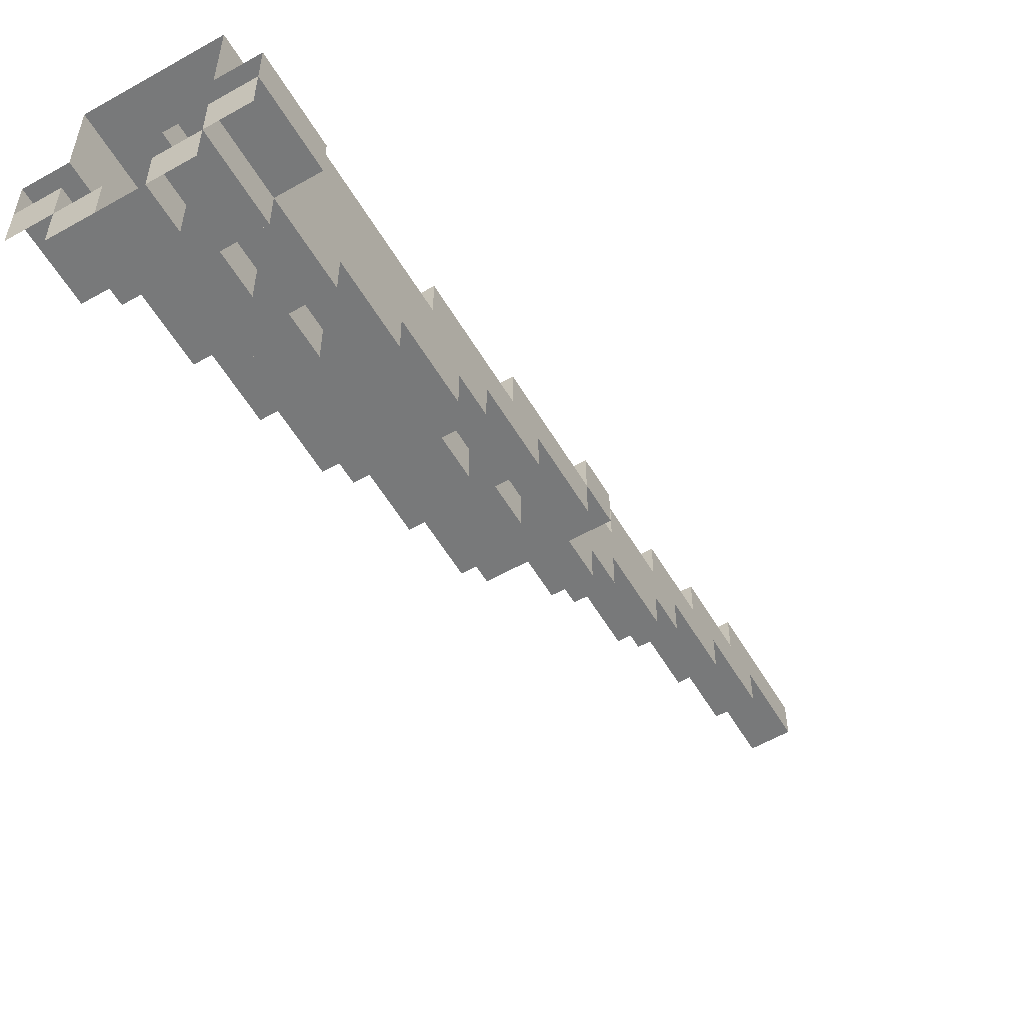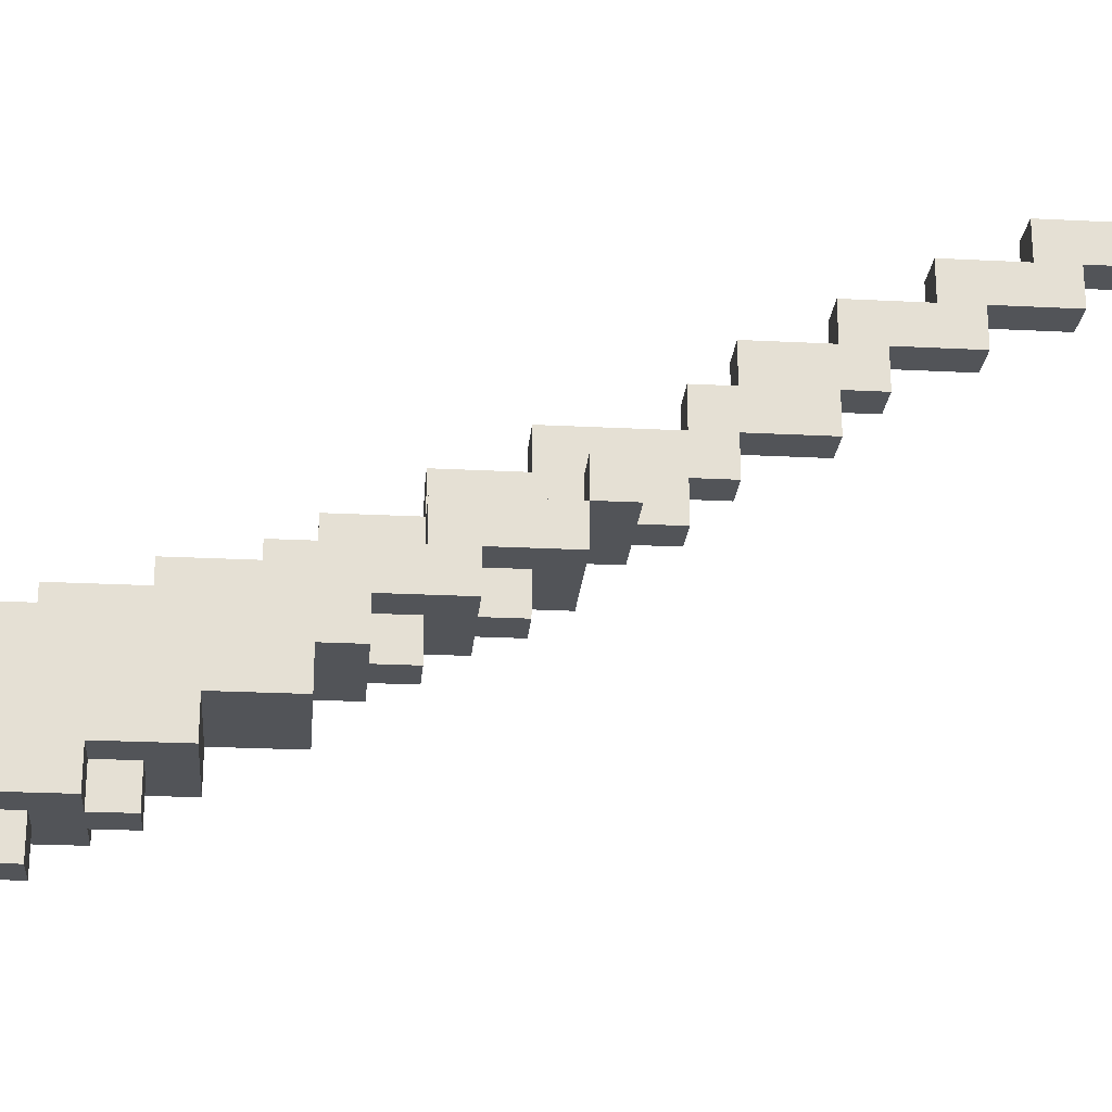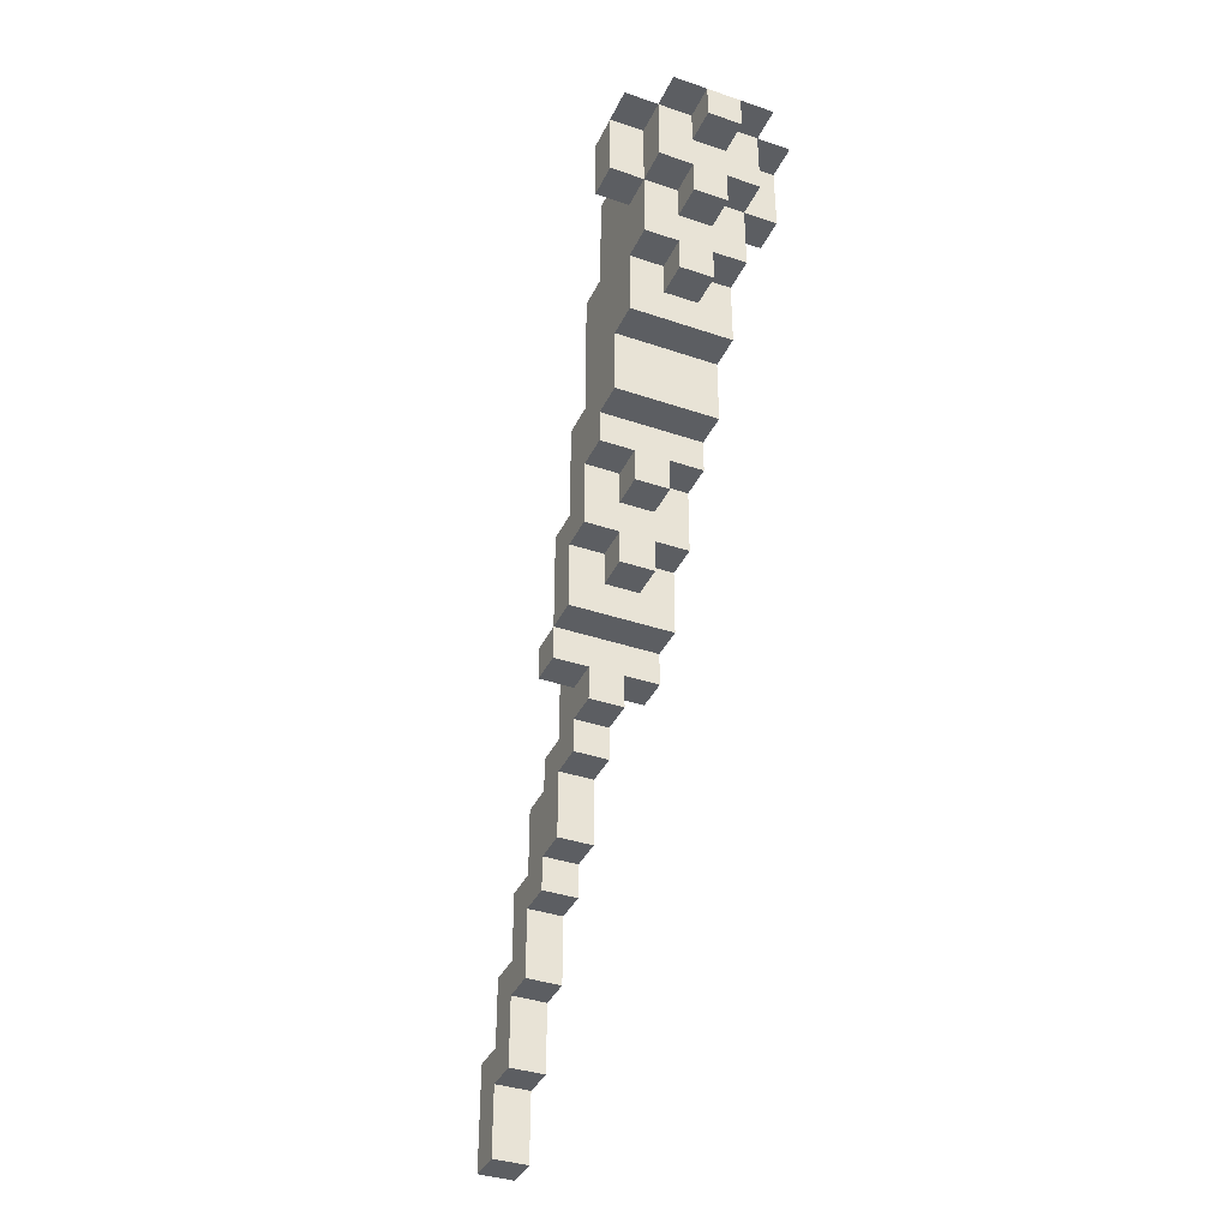
<metadata>
{"format":"obj","ext":"obj","renderer":"f3d","projection":"perspective","resolution":1024,"background":"white","views":[{"elev":-57.7,"azim":30.6,"up":"+Y"},{"elev":-23.2,"azim":85.0,"up":"+Y"},{"elev":-38.0,"azim":-23.3,"up":"+Z"}]}
</metadata>
<code>
o Cube.012_Cube.001
v -0.05129 2.883 -2.431
v -0.05129 2.985 -2.534
v -0.05129 2.883 -2.534
v -0.05129 3.293 -3.047
v -0.05129 3.396 -3.149
v -0.05129 3.293 -3.149
v -0.05129 3.191 -2.841
v -0.05129 3.293 -2.944
v -0.05129 3.191 -2.944
v -0.05129 3.396 -3.047
v -0.05129 3.191 -3.047
v -0.05129 3.088 -2.636
v -0.05129 3.191 -2.739
v -0.05129 3.088 -2.739
v -0.05129 3.088 -2.534
v -0.05129 3.191 -2.636
v -0.05129 2.985 -2.431
v -0.05129 2.985 -2.636
v -0.05129 3.088 -2.841
v -0.05129 3.293 -2.841
v -0.05129 3.396 -3.252
v -0.05129 3.293 -3.252
v -0.05129 2.472 -1.816
v -0.05129 2.575 -1.918
v -0.05129 2.472 -1.918
v -0.1539 2.575 -1.816
v -0.1539 2.575 -1.918
v -0.1539 2.472 -1.816
v -0.1539 2.472 -1.61
v -0.1539 2.575 -1.713
v -0.1539 2.472 -1.713
v -0.05129 2.472 -1.713
v -0.05129 2.575 -1.61
v -0.1539 2.575 -1.61
v -0.05129 2.37 -1.61
v -0.05129 2.37 -1.713
v -0.1539 2.37 -1.61
v -0.05129 2.575 -2.021
v -0.1539 2.575 -2.021
v -0.05129 2.165 -1.303
v -0.1539 2.165 -1.2
v -0.1539 2.165 -1.303
v -0.2565 2.062 -0.7897
v -0.2565 2.165 -0.8923
v -0.2565 2.062 -0.8923
v -0.05129 1.96 -0.8923
v -0.1539 1.96 -0.7897
v -0.1539 1.96 -0.8923
v -0.1539 2.062 -0.9949
v -0.1539 2.165 -1.097
v -0.1539 2.062 -1.097
v -0.05129 2.062 -1.097
v -0.1539 2.062 -0.8923
v -0.1539 2.165 -0.7897
v -0.2565 2.165 -0.7897
v -0.1539 2.165 -0.9949
v -0.05129 2.062 -0.9949
v -0.05129 1.96 -0.9949
v -0.1539 2.267 -1.405
v -0.1539 2.37 -1.508
v -0.1539 2.267 -1.508
v -0.05129 2.267 -1.508
v -0.1539 2.267 -1.2
v -0.1539 2.37 -1.303
v -0.1539 2.267 -1.303
v -0.1539 2.472 -1.405
v -0.1539 2.575 -1.508
v -0.1539 2.472 -1.508
v -0.05129 2.575 -1.405
v -0.1539 2.575 -1.405
v -0.05129 2.472 -1.405
v -0.05129 2.472 -1.2
v -0.05129 2.575 -1.303
v -0.05129 2.472 -1.303
v -0.1539 2.472 -1.303
v -0.1539 2.472 -1.2
v -0.1539 2.37 -1.405
v -0.1539 2.37 -1.2
v -0.05129 2.267 -1.405
v -0.1539 2.267 -0.9949
v -0.1539 2.37 -1.097
v -0.1539 2.267 -1.097
v -0.1539 2.267 -0.7897
v -0.1539 2.37 -0.8923
v -0.1539 2.267 -0.8923
v -0.05129 2.37 -0.7897
v -0.1539 2.37 -0.7897
v -0.05129 2.472 -0.9949
v -0.1539 2.472 -1.097
v -0.1539 2.472 -0.9949
v -0.1539 2.37 -0.9949
v -0.05129 2.37 -0.9949
v -0.05129 2.472 -0.8923
v -0.05129 2.37 -0.8923
v -0.1539 2.165 -0.8923
v -0.05129 2.165 -1.2
v -0.05129 2.062 -1.2
v -0.05129 2.472 -1.097
v -0.1539 2.678 -2.021
v -0.1539 2.78 -2.123
v -0.1539 2.678 -2.123
v -0.05129 2.678 -2.123
v -0.05129 2.78 -2.021
v -0.1539 2.78 -2.021
v -0.05129 2.678 -2.021
v -0.05129 2.883 -2.226
v -0.05129 2.985 -2.329
v -0.05129 2.883 -2.329
v -0.05129 2.78 -2.226
v -0.05129 2.78 -2.329
v -0.05129 2.883 -2.123
v -0.05129 2.78 -2.123
v -0.05129 2.678 -2.226
v -0.05129 2.678 -1.816
v -0.05129 2.78 -1.918
v -0.05129 2.678 -1.918
v -0.1539 2.678 -1.918
v -0.1539 2.678 -1.816
v -0.05129 2.678 -1.713
v -0.05129 2.78 -1.816
v -0.1539 2.678 -1.713
v -0.05129 2.883 -2.021
v -0.05129 2.575 -1.713
v -0.05129 2.575 -1.508
v -0.05129 2.678 -1.61
v -0.05129 3.088 -2.431
v -0.2565 2.165 -0.6871
v -0.2565 2.062 -0.6871
v -0.1539 1.96 -0.6871
v -0.1539 1.857 -0.6871
v -0.05129 1.857 -0.6871
v -0.2565 1.96 -0.6871
v -0.1539 2.37 -0.6871
v -0.1539 2.267 -0.6871
v -0.1539 2.165 -0.6871
v 0.05129 2.985 -2.431
v 0.05129 2.883 -2.534
v 0.05129 2.985 -2.534
v 0.05129 3.396 -3.047
v 0.05129 3.293 -3.149
v 0.05129 3.396 -3.149
v 0.05129 3.293 -2.841
v 0.05129 3.191 -2.944
v 0.05129 3.293 -2.944
v 0.05129 3.396 -2.944
v 0.05129 3.293 -3.047
v 0.05129 3.191 -3.047
v 0.05129 3.191 -2.636
v 0.05129 3.088 -2.739
v 0.05129 3.191 -2.739
v 0.05129 3.191 -2.534
v 0.05129 3.088 -2.636
v 0.05129 3.088 -2.431
v 0.05129 3.088 -2.534
v 0.05129 2.985 -2.636
v 0.05129 3.088 -2.841
v 0.05129 3.191 -2.841
v 0.05129 3.293 -2.739
v 0.05129 3.293 -3.252
v 0.05129 3.396 -3.252
v 0.05129 2.575 -1.816
v 0.05129 2.472 -1.918
v 0.05129 2.575 -1.918
v 0.1539 2.575 -1.918
v 0.1539 2.472 -1.816
v 0.05129 2.472 -1.816
v 0.1539 2.575 -1.61
v 0.1539 2.472 -1.713
v 0.1539 2.575 -1.713
v 0.05129 2.472 -1.61
v 0.05129 2.472 -1.713
v 0.05129 2.575 -1.713
v 0.05129 2.575 -1.61
v 0.05129 2.37 -1.713
v 0.1539 2.37 -1.61
v 0.05129 2.37 -1.61
v 0.1539 2.575 -1.816
v 0.1539 2.575 -2.021
v 0.05129 2.575 -2.021
v 0.1539 2.165 -1.303
v 0.05129 2.165 -1.2
v 0.05129 2.165 -1.303
v 0.1539 1.96 -0.8923
v 0.05129 1.96 -0.7897
v 0.05129 1.96 -0.8923
v 0.1539 2.165 -0.9949
v 0.1539 2.062 -1.097
v 0.1539 2.165 -1.097
v 0.05129 2.062 -0.9949
v 0.05129 2.062 -1.097
v 0.05129 2.165 -1.097
v 0.2565 2.165 -0.7897
v 0.2565 2.062 -0.8923
v 0.2565 2.165 -0.8923
v 0.1539 2.062 -0.7897
v 0.1539 2.062 -0.8923
v 0.1539 2.165 -0.8923
v 0.1539 2.165 -0.7897
v 0.05129 2.062 -0.8923
v 0.1539 2.062 -0.9949
v 0.05129 1.96 -0.9949
v 0.1539 2.37 -1.405
v 0.1539 2.267 -1.508
v 0.1539 2.37 -1.508
v 0.05129 2.267 -1.405
v 0.05129 2.267 -1.508
v 0.05129 2.37 -1.508
v 0.1539 2.37 -1.2
v 0.1539 2.267 -1.303
v 0.1539 2.37 -1.303
v 0.1539 2.575 -1.405
v 0.1539 2.472 -1.508
v 0.1539 2.575 -1.508
v 0.05129 2.575 -1.508
v 0.05129 2.575 -1.405
v 0.05129 2.472 -1.405
v 0.1539 2.472 -1.405
v 0.05129 2.575 -1.2
v 0.05129 2.472 -1.303
v 0.05129 2.575 -1.303
v 0.1539 2.472 -1.2
v 0.05129 2.472 -1.2
v 0.1539 2.472 -1.303
v 0.1539 2.267 -1.405
v 0.05129 2.267 -1.303
v 0.1539 2.37 -0.9949
v 0.1539 2.267 -1.097
v 0.1539 2.37 -1.097
v 0.1539 2.37 -0.7897
v 0.1539 2.267 -0.8923
v 0.1539 2.37 -0.8923
v 0.05129 2.37 -0.8923
v 0.05129 2.37 -0.7897
v 0.1539 2.472 -0.9949
v 0.05129 2.472 -1.097
v 0.05129 2.472 -0.9949
v 0.1539 2.472 -1.097
v 0.05129 2.37 -0.9949
v 0.05129 2.472 -0.7897
v 0.05129 2.472 -0.8923
v 0.1539 2.267 -0.9949
v 0.1539 2.267 -1.2
v 0.1539 2.267 -0.7897
v 0.05129 2.062 -1.2
v 0.1539 2.165 -1.2
v 0.1539 2.78 -2.021
v 0.1539 2.678 -2.123
v 0.1539 2.78 -2.123
v 0.05129 2.678 -2.021
v 0.05129 2.678 -2.123
v 0.05129 2.78 -2.123
v 0.05129 2.78 -2.021
v 0.1539 2.678 -2.021
v 0.05129 2.985 -2.226
v 0.05129 2.883 -2.329
v 0.05129 2.985 -2.329
v 0.05129 2.883 -2.226
v 0.05129 2.78 -2.329
v 0.05129 2.883 -2.021
v 0.05129 2.883 -2.123
v 0.05129 2.678 -2.226
v 0.05129 2.78 -2.226
v 0.05129 2.78 -1.816
v 0.05129 2.678 -1.918
v 0.05129 2.78 -1.918
v 0.1539 2.678 -1.816
v 0.05129 2.678 -1.816
v 0.05129 2.78 -1.713
v 0.1539 2.678 -1.713
v 0.05129 2.678 -1.713
v 0.1539 2.678 -1.918
v 0.05129 2.883 -1.918
v 0.05129 2.678 -1.61
v 0.1539 2.472 -1.61
v 0.05129 2.678 -1.508
v 0.05129 2.883 -2.431
v 0.05129 3.088 -2.329
v 0.1539 1.857 -0.6871
v 0.1539 1.96 -0.6871
v 0.05129 1.857 -0.6871
v 0.05129 1.96 -0.6871
v 0.2565 2.062 -0.6871
v 0.2565 2.165 -0.6871
v 0.2565 1.96 -0.6871
v 0.1539 2.165 -0.6871
v 0.1539 2.062 -0.6871
v 0.1539 2.267 -0.6871
v 0.1539 2.37 -0.6871
v 0.05129 2.37 -0.6871
v -0.05129 3.396 -2.944
v -0.05129 3.191 -2.534
v -0.05129 3.293 -2.739
v -0.05129 1.96 -0.7897
v 0.05129 1.857 -0.7897
v -0.05129 1.857 -0.7897
v -0.05129 2.37 -1.508
v -0.05129 2.575 -1.2
v -0.05129 2.267 -1.303
v -0.05129 2.472 -0.7897
v -0.05129 2.985 -2.226
v -0.05129 2.78 -1.713
v -0.05129 2.883 -1.918
v -0.05129 2.678 -1.508
v -0.05129 3.088 -2.329
v -0.05129 2.37 -0.6871
v -0.1539 2.062 -0.7897
v 0.1539 1.96 -0.7897
v 0.2565 2.062 -0.7897
v -0.05129 2.575 -1.816
v -0.05129 2.472 -1.61
v -0.05129 2.165 -1.097
v -0.05129 2.062 -0.8923
v -0.05129 1.96 -0.6871
v -0.1539 2.062 -0.6871
f 141 10 139
f 160 5 141
f 139 290 145
f 141 5 10
f 160 21 5
f 139 10 290
f 276 138 136
f 150 142 158
f 146 141 139
f 154 148 151
f 138 152 154
f 140 160 141
f 252 260 259
f 250 262 251
f 270 263 268
f 265 259 272
f 256 153 277
f 157 144 142
f 143 146 144
f 144 139 145
f 152 150 148
f 149 157 150
f 251 257 260
f 262 255 257
f 264 252 265
f 257 256 254
f 267 265 263
f 255 136 256
f 136 154 153
f 276 137 138
f 150 157 142
f 146 140 141
f 154 152 148
f 138 155 152
f 140 159 160
f 252 251 260
f 250 261 262
f 270 267 263
f 265 252 259
f 256 136 153
f 157 143 144
f 143 147 146
f 144 146 139
f 152 149 150
f 149 156 157
f 251 262 257
f 262 258 255
f 264 249 252
f 257 255 256
f 267 264 265
f 255 276 136
f 136 138 154
f 314 132 128
f 314 129 132
f 184 295 293
f 184 294 295
f 240 299 239
f 237 236 234
f 71 75 74
f 74 76 72
f 98 90 88
f 72 89 98
f 236 93 240
f 217 219 223
f 235 88 236
f 223 222 221
f 222 98 235
f 221 235 237
f 240 93 299
f 237 235 236
f 71 66 75
f 74 75 76
f 98 89 90
f 72 76 89
f 236 88 93
f 217 216 219
f 235 98 88
f 223 219 222
f 222 72 98
f 221 222 235
f 168 166 165
f 310 31 32
f 32 28 23
f 171 23 166
f 166 25 162
f 274 171 168
f 168 171 166
f 310 29 31
f 32 31 28
f 171 32 23
f 166 23 25
f 274 170 171
f 207 35 176
f 296 37 35
f 176 36 174
f 204 176 175
f 207 296 35
f 296 60 37
f 176 35 36
f 204 207 176
f 116 118 114
f 114 121 119
f 105 117 116
f 116 117 118
f 114 118 121
f 105 99 117
f 311 41 96
f 181 40 182
f 96 42 40
f 188 181 245
f 245 182 180
f 311 50 41
f 181 96 40
f 96 41 42
f 188 191 181
f 245 181 182
f 86 133 305
f 226 232 231
f 92 84 94
f 94 87 86
f 231 233 229
f 229 289 288
f 233 305 289
f 86 87 133
f 226 238 232
f 92 91 84
f 94 84 87
f 231 232 233
f 229 233 289
f 233 86 305
f 68 37 60
f 82 41 50
f 85 56 95
f 56 51 49
f 95 49 53
f 63 42 41
f 77 61 59
f 81 63 82
f 89 78 81
f 76 64 78
f 91 82 80
f 84 80 85
f 117 39 27
f 83 95 54
f 70 68 66
f 121 26 30
f 64 59 65
f 118 27 26
f 134 54 135
f 80 50 56
f 29 30 31
f 90 81 91
f 67 29 68
f 31 26 28
f 66 60 77
f 75 77 64
f 87 85 83
f 78 65 63
f 133 83 134
f 68 29 37
f 82 63 41
f 85 80 56
f 56 50 51
f 95 56 49
f 63 65 42
f 77 60 61
f 81 78 63
f 89 76 78
f 76 75 64
f 91 81 82
f 84 91 80
f 117 99 39
f 83 85 95
f 70 67 68
f 121 118 26
f 64 77 59
f 118 117 27
f 134 83 54
f 80 82 50
f 29 34 30
f 90 89 81
f 67 34 29
f 31 30 26
f 66 68 60
f 75 66 77
f 87 84 85
f 78 64 65
f 133 87 83
f 274 169 167
f 208 223 221
f 188 242 227
f 287 229 288
f 202 212 217
f 242 210 208
f 217 213 211
f 209 202 210
f 241 228 226
f 228 221 237
f 197 241 230
f 198 230 243
f 230 226 231
f 226 237 234
f 245 209 242
f 177 271 266
f 204 274 212
f 285 243 287
f 227 208 228
f 168 177 169
f 210 217 223
f 169 266 269
f 224 204 202
f 243 231 229
f 186 227 241
f 212 167 213
f 196 186 197
f 200 188 186
f 164 253 271
f 274 168 169
f 208 210 223
f 188 245 242
f 287 243 229
f 202 204 212
f 242 209 210
f 217 212 213
f 209 224 202
f 241 227 228
f 228 208 221
f 197 186 241
f 198 197 230
f 230 241 226
f 226 228 237
f 245 180 209
f 177 164 271
f 204 175 274
f 285 198 243
f 227 242 208
f 168 165 177
f 210 202 217
f 169 177 266
f 224 203 204
f 243 230 231
f 186 188 227
f 212 274 167
f 196 200 186
f 200 187 188
f 164 178 253
f 10 6 4
f 290 4 8
f 292 7 13
f 8 11 9
f 16 14 12
f 20 9 7
f 107 1 108
f 300 108 106
f 106 110 109
f 111 109 112
f 120 116 114
f 304 17 107
f 112 113 102
f 126 2 17
f 15 18 2
f 291 12 15
f 13 19 14
f 5 22 6
f 301 114 119
f 115 105 116
f 302 103 115
f 17 3 1
f 122 112 103
f 10 5 6
f 290 10 4
f 292 20 7
f 8 4 11
f 16 13 14
f 20 8 9
f 107 17 1
f 300 107 108
f 106 108 110
f 111 106 109
f 120 115 116
f 304 126 17
f 112 109 113
f 126 15 2
f 15 12 18
f 291 16 12
f 13 7 19
f 5 21 22
f 301 120 114
f 115 103 105
f 302 122 103
f 17 2 3
f 122 111 112
f 24 39 38
f 309 27 24
f 177 163 164
f 163 38 179
f 164 179 178
f 24 27 39
f 309 26 27
f 177 161 163
f 163 24 38
f 164 163 179
f 297 222 218
f 297 72 222
f 95 45 44
f 95 53 45
f 140 22 159
f 146 6 140
f 140 6 22
f 146 4 6
f 306 48 47
f 314 47 129
f 306 53 48
f 314 306 47
f 123 34 33
f 124 70 69
f 33 67 124
f 169 173 167
f 167 214 213
f 214 69 215
f 213 215 211
f 220 297 218
f 215 73 220
f 123 30 34
f 124 67 70
f 33 34 67
f 169 172 173
f 167 173 214
f 214 124 69
f 213 214 215
f 220 73 297
f 215 69 73
f 310 36 35
f 310 32 36
f 310 37 29
f 310 35 37
f 293 48 46
f 313 47 293
f 185 58 201
f 184 46 185
f 307 185 183
f 279 184 307
f 293 47 48
f 313 129 47
f 185 46 58
f 184 293 46
f 307 184 185
f 279 281 184
f 55 45 43
f 127 43 128
f 55 44 45
f 127 55 43
f 312 48 53
f 312 46 48
f 57 51 52
f 312 49 57
f 189 52 190
f 200 190 187
f 196 189 200
f 190 97 244
f 57 49 51
f 312 53 49
f 189 57 52
f 200 189 190
f 196 199 189
f 190 52 97
f 296 61 60
f 204 206 207
f 207 62 296
f 296 62 61
f 204 203 206
f 207 206 62
f 95 55 54
f 54 127 135
f 95 44 55
f 54 55 127
f 312 58 46
f 312 57 58
f 73 71 74
f 72 73 74
f 73 69 71
f 72 297 73
f 79 61 62
f 298 59 79
f 224 206 203
f 209 205 224
f 225 79 205
f 205 62 206
f 79 59 61
f 298 65 59
f 224 205 206
f 209 225 205
f 225 298 79
f 205 79 62
f 70 71 69
f 70 66 71
f 125 123 33
f 303 33 124
f 125 119 123
f 303 125 33
f 311 97 52
f 311 96 97
f 90 92 88
f 90 91 92
f 93 92 94
f 299 94 86
f 93 88 92
f 299 93 94
f 105 39 99
f 249 38 105
f 253 179 249
f 105 38 39
f 249 179 38
f 253 178 179
f 112 101 100
f 112 102 101
f 105 101 102
f 249 102 250
f 253 250 247
f 250 113 261
f 105 99 101
f 249 105 102
f 253 249 250
f 250 102 113
f 104 105 103
f 104 99 105
f 112 104 103
f 112 100 104
f 104 101 99
f 104 100 101
f 314 43 306
f 306 45 53
f 314 128 43
f 306 43 45
f 313 130 129
f 313 131 130
f 222 220 218
f 219 215 220
f 222 219 220
f 219 216 215
f 311 51 50
f 311 52 51
f 23 24 25
f 23 309 24
f 189 58 57
f 189 201 58
f 209 182 225
f 298 42 65
f 225 40 298
f 209 180 182
f 298 40 42
f 225 182 40
f 309 28 26
f 309 23 28
f 138 18 155
f 138 2 18
f 301 270 268
f 301 119 270
f 146 11 4
f 146 147 11
f 152 18 12
f 152 155 18
f 149 19 156
f 152 14 149
f 149 14 19
f 152 12 14
f 138 3 2
f 138 137 3
f 276 3 137
f 255 1 276
f 276 1 3
f 255 108 1
f 157 9 143
f 143 11 147
f 157 7 9
f 143 9 11
f 150 16 148
f 148 291 151
f 150 13 16
f 148 16 291
f 176 171 170
f 176 174 171
f 177 166 161
f 177 165 166
f 282 192 283
f 308 194 192
f 282 308 192
f 308 193 194
f 274 176 170
f 274 175 176
f 307 196 195
f 279 195 286
f 307 183 196
f 279 307 195
f 188 190 191
f 188 187 190
f 194 198 192
f 192 285 283
f 194 197 198
f 192 198 285
f 194 196 197
f 194 193 196
f 273 303 275
f 270 125 273
f 273 125 303
f 270 119 125
f 196 185 199
f 196 183 185
f 185 189 199
f 185 201 189
f 215 217 211
f 215 216 217
f 236 226 234
f 236 238 226
f 299 233 239
f 299 86 233
f 190 181 191
f 190 244 181
f 253 248 246
f 253 247 248
f 181 97 96
f 181 244 97
f 232 236 240
f 233 240 239
f 232 238 236
f 233 232 240
f 252 253 246
f 252 249 253
f 256 300 254
f 256 107 300
f 300 257 254
f 300 106 257
f 248 252 246
f 248 251 252
f 257 111 260
f 260 122 259
f 259 302 272
f 257 106 111
f 260 111 122
f 259 122 302
f 262 113 109
f 262 261 113
f 302 265 272
f 302 115 265
f 303 214 275
f 303 124 214
f 266 270 269
f 253 264 271
f 271 267 266
f 266 267 270
f 253 249 264
f 271 264 267
f 173 270 273
f 214 273 275
f 173 172 270
f 214 173 273
f 263 301 268
f 265 120 263
f 263 120 301
f 265 115 120
f 292 150 158
f 292 13 150
f 279 280 281
f 279 278 280
f 163 25 24
f 163 162 25
f 282 279 286
f 282 284 279
f 166 163 161
f 166 162 163
f 280 184 281
f 280 294 184
f 248 250 251
f 248 247 250
f 313 295 131
f 313 293 295
f 308 196 193
f 282 195 308
f 308 195 196
f 282 286 195
f 291 154 151
f 291 15 154
f 290 144 145
f 290 8 144
f 142 292 158
f 144 20 142
f 142 20 292
f 144 8 20
f 157 19 7
f 157 156 19
f 154 126 153
f 153 304 277
f 154 15 126
f 153 126 304
f 171 36 32
f 171 174 36
f 160 22 21
f 160 159 22
f 262 110 258
f 262 109 110
f 270 169 269
f 270 172 169
f 304 256 277
f 304 107 256
f 121 123 119
f 121 30 123
f 255 110 108
f 255 258 110
f 280 295 294
f 280 131 295

</code>
